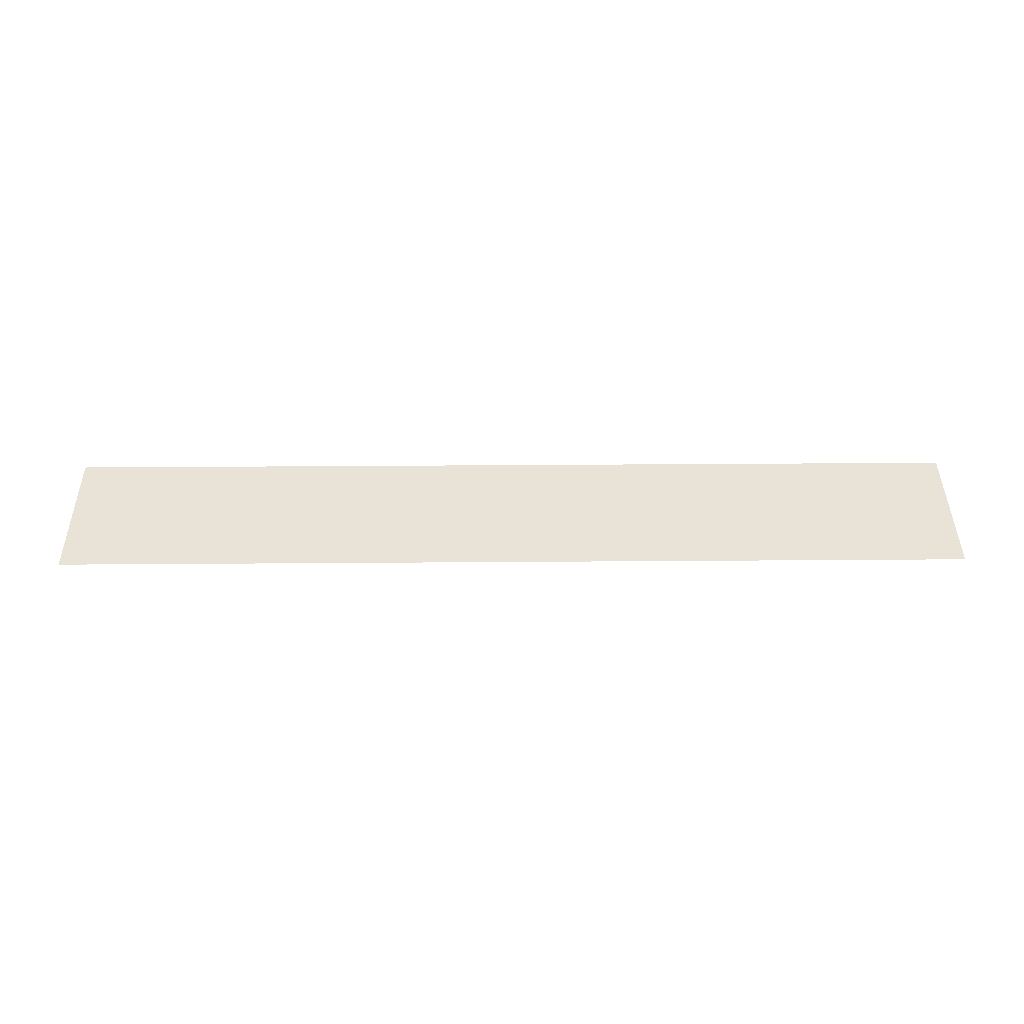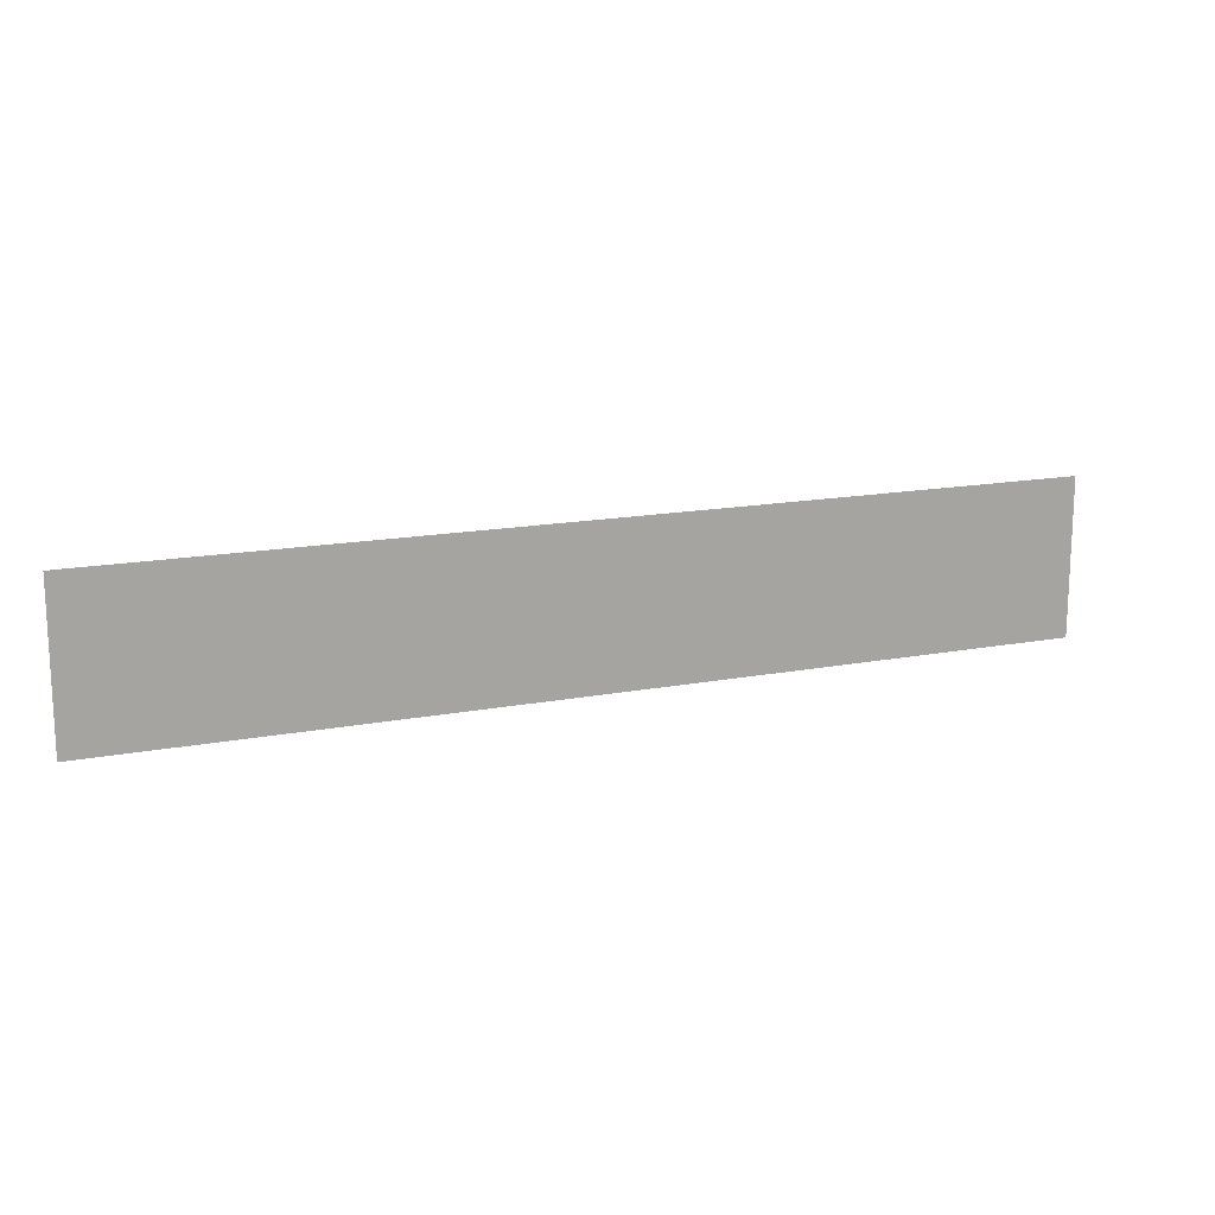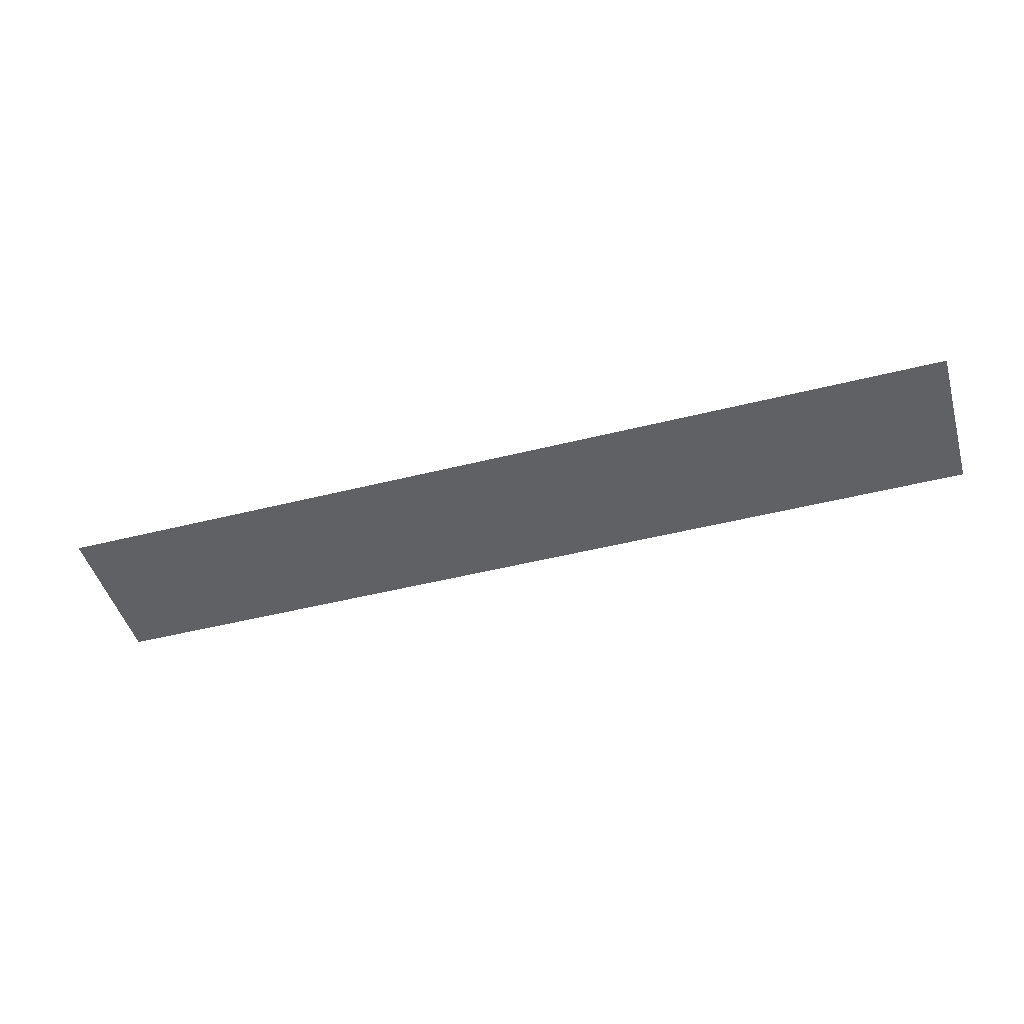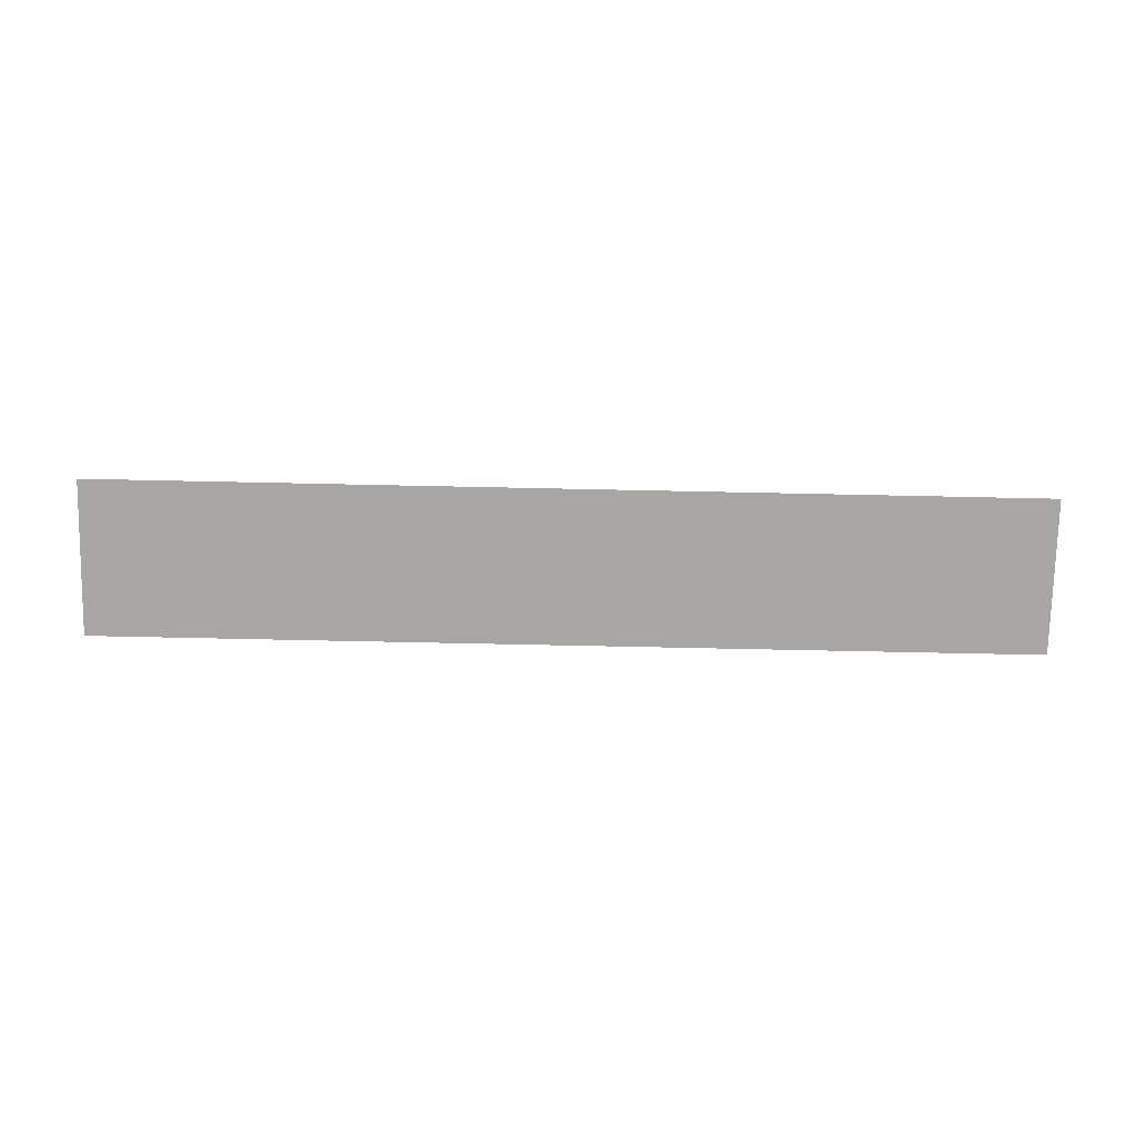
<metadata>
{"format":"obj","ext":"obj","renderer":"f3d","projection":"perspective","resolution":1024,"background":"white","views":[{"elev":41.4,"azim":-0.5,"up":"+Z"},{"elev":15.5,"azim":-22.0,"up":"+Y"},{"elev":-47.0,"azim":-164.0,"up":"+Z"},{"elev":-74.8,"azim":-1.2,"up":"+Z"}]}
</metadata>
<code>
v -64 -16 0
v -80 -16 0
v -80 0 0
v -64 0 0
v -80 -16 0
v -96 -16 0
v -96 0 0
v -80 0 0
v -96 -16 0
v -112 -16 0
v -112 0 0
v -96 0 0
v -112 -16 0
v -128 -16 0
v -128 0 0
v -112 0 0
v -128 -16 0
v -144 -16 0
v -144 0 0
v -128 0 0
v -144 -16 0
v -160 -16 0
v -160 0 0
v -144 0 0
v -160 -16 0
v -176 -16 0
v -176 0 0
v -160 0 0
v -176 -16 0
v -192 -16 0
v -192 0 0
v -176 0 0
v -192 -16 0
v -208 -16 0
v -208 0 0
v -192 0 0
v -208 -16 0
v -224 -16 0
v -224 0 0
v -208 0 0
v -224 -16 0
v -240 -16 0
v -240 0 0
v -224 0 0
v -240 -16 0
v -256 -16 0
v -256 0 0
v -240 0 0
v -64 -32 0
v -80 -32 0
v -80 -16 0
v -64 -16 0
v -80 -32 0
v -96 -32 0
v -96 -16 0
v -80 -16 0
v -96 -32 0
v -112 -32 0
v -112 -16 0
v -96 -16 0
v -112 -32 0
v -128 -32 0
v -128 -16 0
v -112 -16 0
v -128 -32 0
v -144 -32 0
v -144 -16 0
v -128 -16 0
v -144 -32 0
v -160 -32 0
v -160 -16 0
v -144 -16 0
v -160 -32 0
v -176 -32 0
v -176 -16 0
v -160 -16 0
v -176 -32 0
v -192 -32 0
v -192 -16 0
v -176 -16 0
v -192 -32 0
v -208 -32 0
v -208 -16 0
v -192 -16 0
v -208 -32 0
v -224 -32 0
v -224 -16 0
v -208 -16 0
v -224 -32 0
v -240 -32 0
v -240 -16 0
v -224 -16 0
v -240 -32 0
v -256 -32 0
v -256 -16 0
v -240 -16 0
g Map1_mesh_0132
f 1 2 3 4
f 5 6 7 8
f 9 10 11 12
f 13 14 15 16
f 17 18 19 20
f 21 22 23 24
f 25 26 27 28
f 29 30 31 32
f 33 34 35 36
f 37 38 39 40
f 41 42 43 44
f 45 46 47 48
f 49 50 51 52
f 53 54 55 56
f 57 58 59 60
f 61 62 63 64
f 65 66 67 68
f 69 70 71 72
f 73 74 75 76
f 77 78 79 80
f 81 82 83 84
f 85 86 87 88
f 89 90 91 92
f 93 94 95 96

</code>
